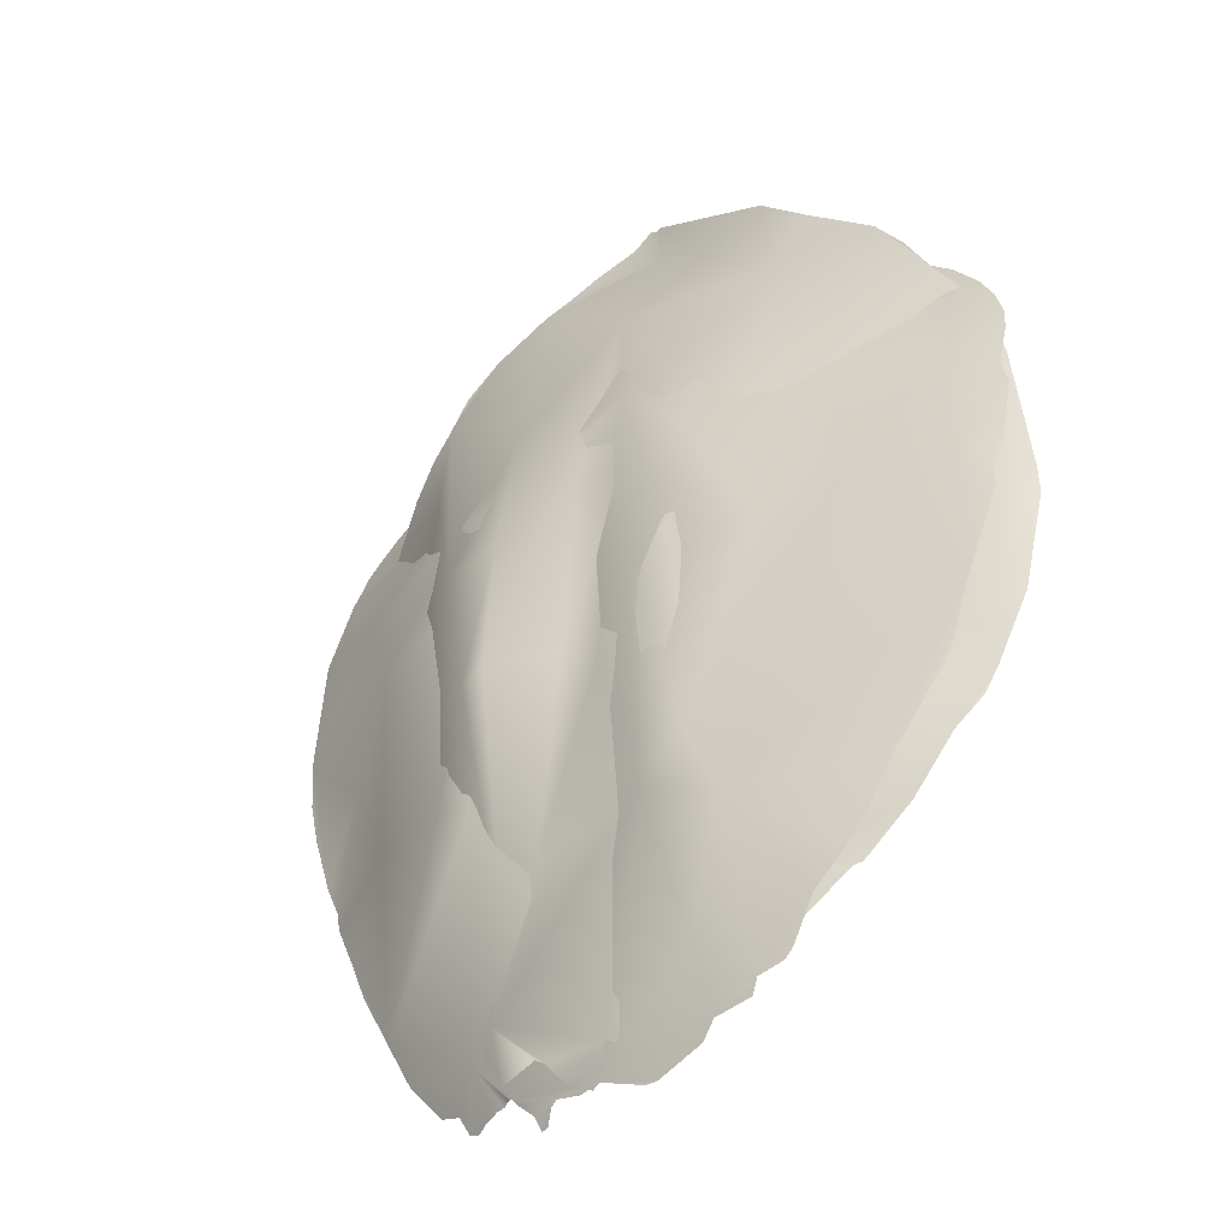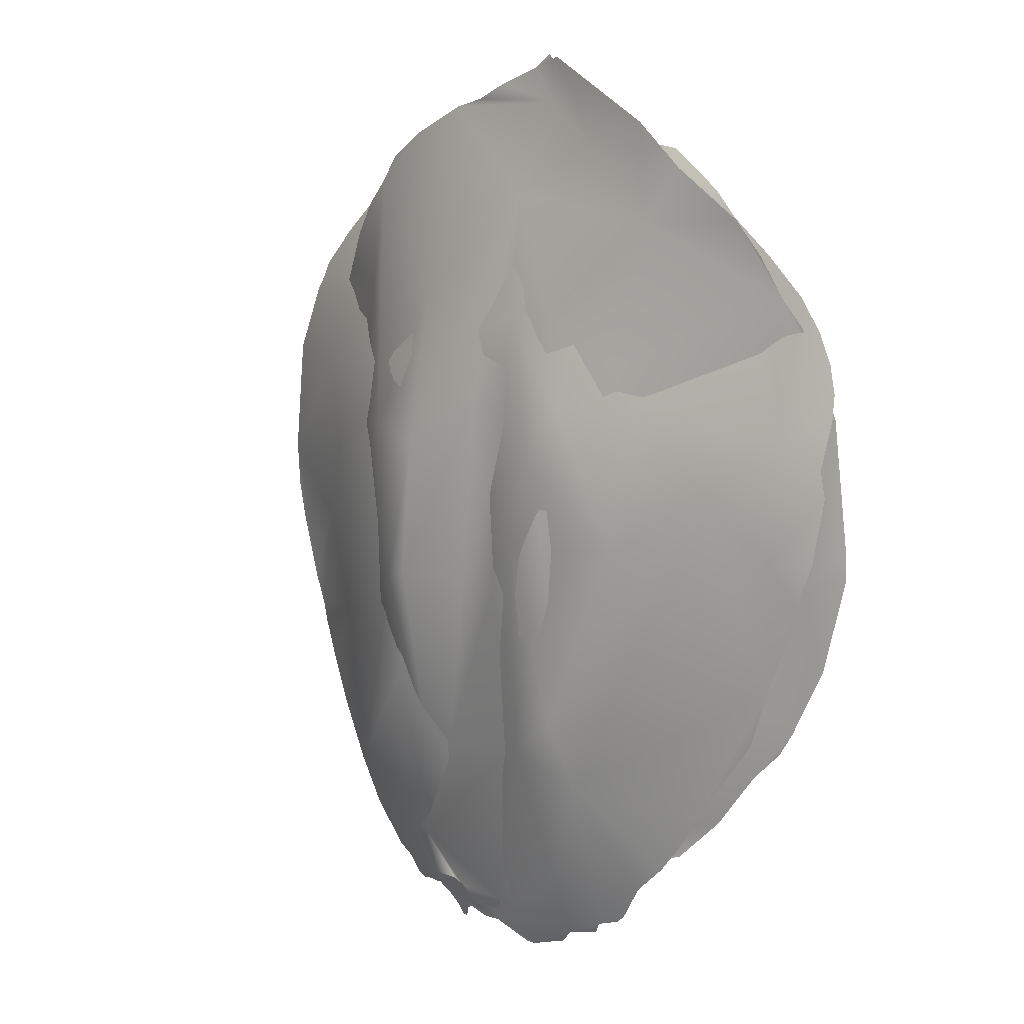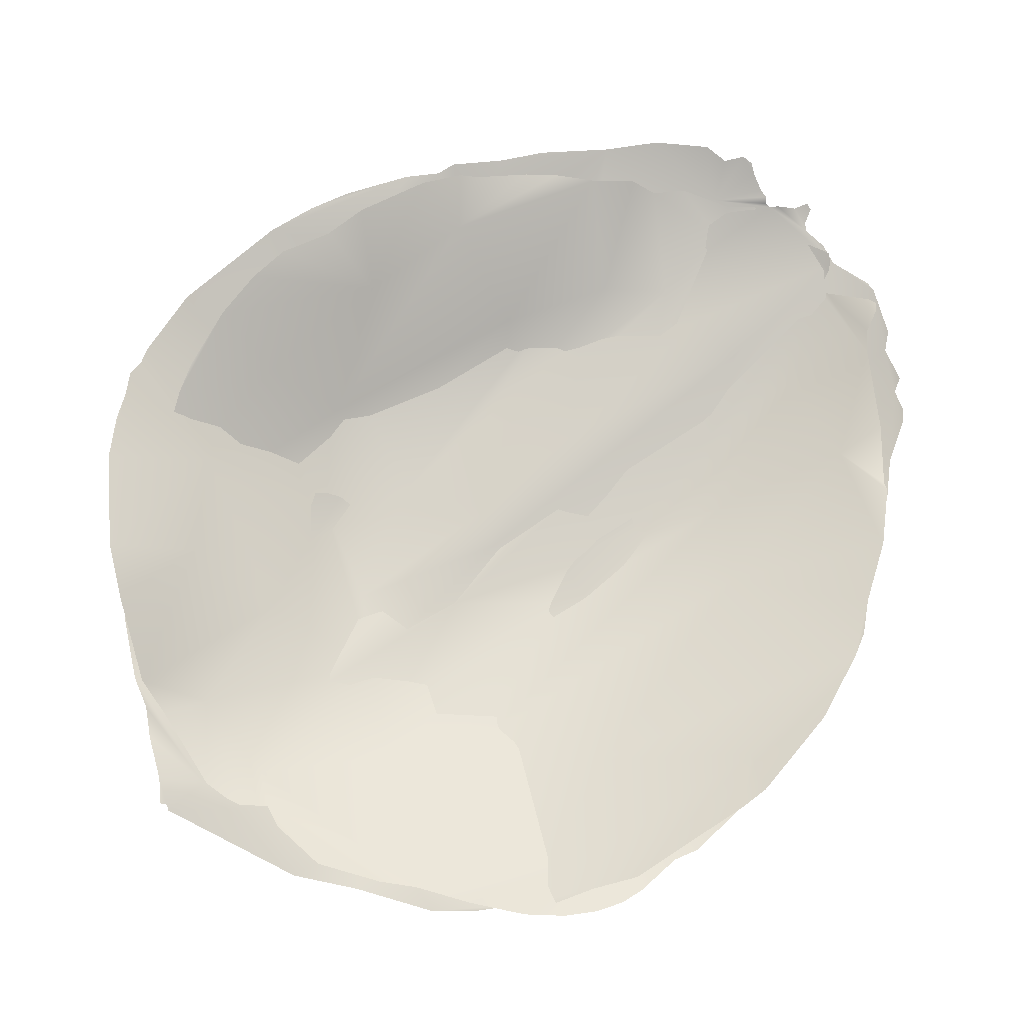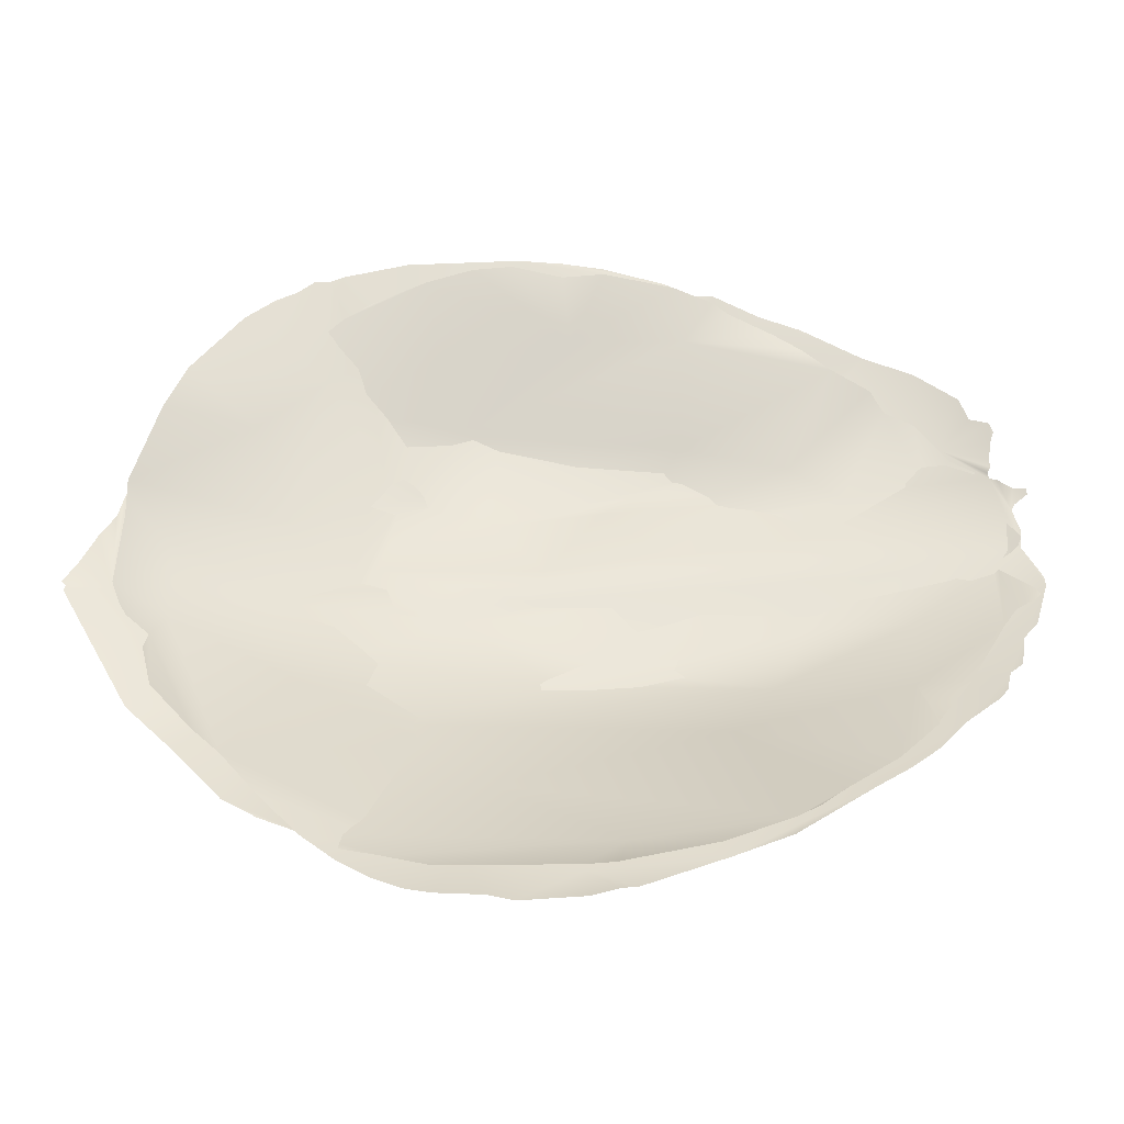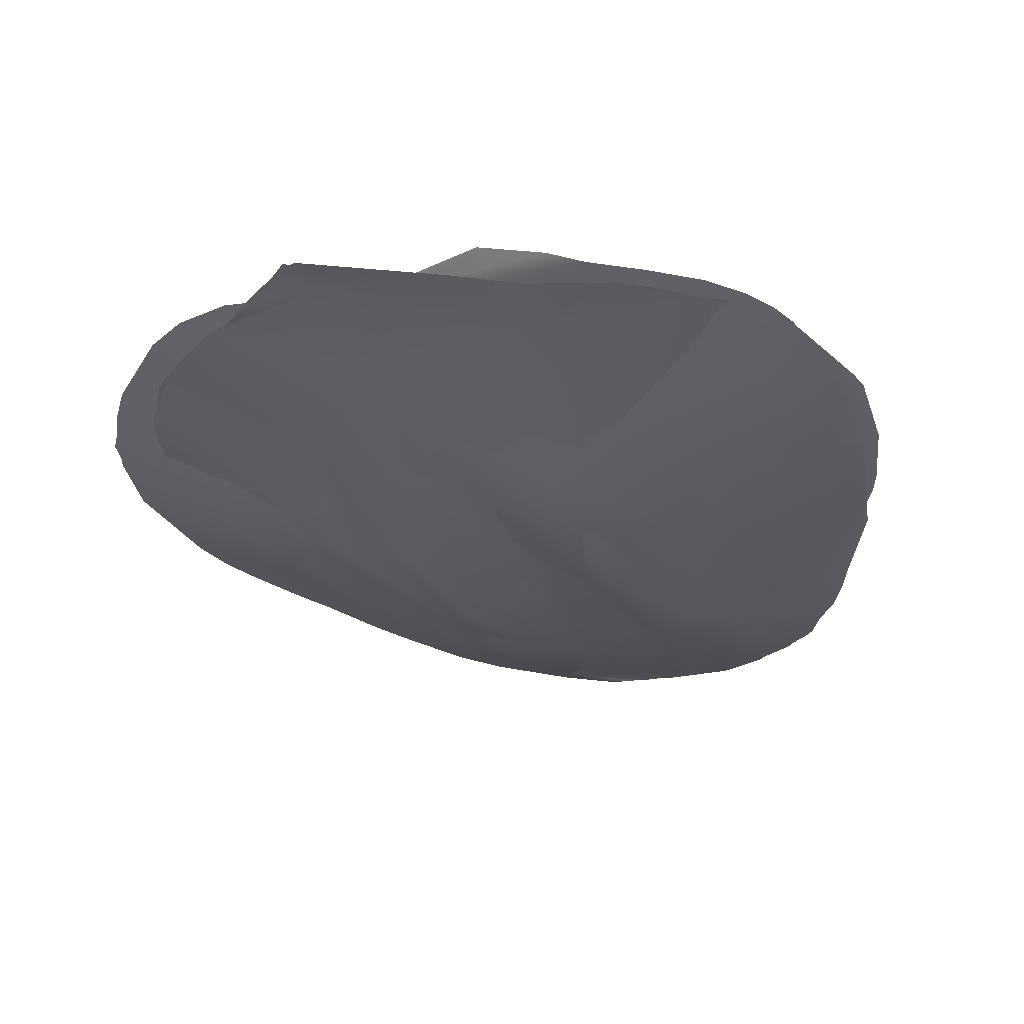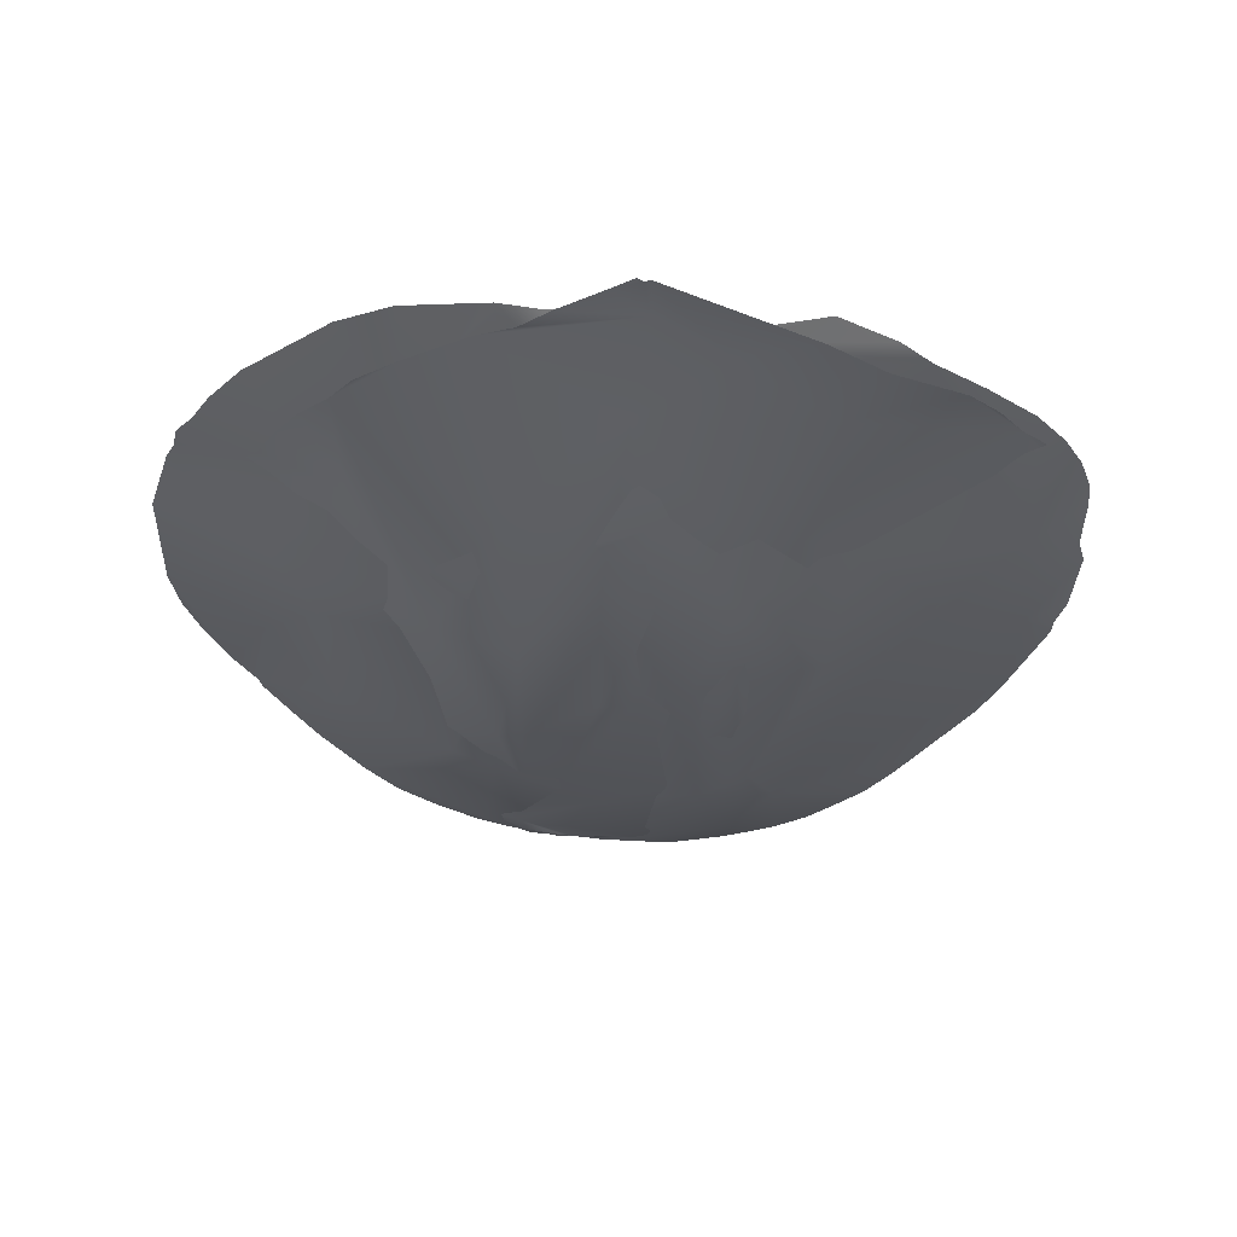
<metadata>
{"format":"obj","ext":"obj","renderer":"f3d","projection":"perspective","resolution":1024,"background":"white","views":[{"elev":-34.3,"azim":-142.9,"up":"+Y"},{"elev":14.1,"azim":-135.4,"up":"+Y"},{"elev":77.5,"azim":-129.5,"up":"+Z"},{"elev":48.1,"azim":-95.7,"up":"+Z"},{"elev":-26.0,"azim":-152.5,"up":"+Z"},{"elev":63.5,"azim":179.7,"up":"+Y"}]}
</metadata>
<code>
o Petal2
v 0.1332 -0.4427 -0.005557
v 0.1443 -0.4475 -0.000532
v 0.1562 -0.4444 0.001758
v -0.06046 0.4604 0.02581
v 0.04161 0.4585 0.02674
v 0.05605 0.5021 0.06036
v -0.03717 0.5137 0.06019
v 0.0971 0.4988 0.06948
v 0.1824 0.4599 0.09212
v 0.2369 0.4326 0.09382
v 0.3218 0.3715 0.08371
v 0.3714 0.312 0.07159
v 0.3538 0.3371 0.07728
v 0.3878 0.2933 0.07024
v 0.3924 0.2744 0.06551
v 0.3286 0.1823 0.02062
v 0.4005 0.2601 0.06397
v 0.424 0.1852 0.05557
v 0.4215 0.005129 0.04358
v 0.3834 -0.1079 0.03614
v 0.4098 -0.03949 0.04173
v 0.364 -0.1416 0.03117
v 0.3434 -0.01572 0.02725
v 0.1198 -0.1604 -0.06036
v 0.3611 -0.1617 0.0323
v 0.3316 -0.2119 0.02217
v 0.2806 -0.1178 -0.000666
v 0.2667 -0.3213 0.007969
v 0.3094 -0.2569 0.01794
v 0.2354 -0.3737 0.007156
v 0.1929 -0.4178 0.004939
v 0.1671 -0.425 -0.001572
v 0.141 -0.3887 -0.02087
v 0.0922 -0.4345 -0.02041
v -0.08755 -0.2051 -0.07255
v -0.1349 -0.1581 -0.07166
v -0.01792 -0.2862 -0.04256
v 0.02779 -0.06728 -0.03789
v 0.1137 -0.4376 -0.0126
v 0.1041 -0.4373 -0.01481
v 0.09756 -0.433 -0.0169
v 0.04168 -0.4482 -0.01997
v 0.08609 -0.4413 -0.01666
v 0.04915 -0.453 -0.01804
v 0.0705 -0.4545 -0.01482
v 0.0571 -0.4676 -0.01224
v 0.1624 -0.1346 -0.05318
v 0.06514 -0.4689 -0.0105
v 0.1137 -0.00716 -0.05483
v -0.008938 -0.4481 -0.02499
v 0.01422 -0.4523 -0.02183
v -0.06668 -0.4616 -0.02159
v -0.05481 -0.4621 -0.02187
v -0.1158 -0.4416 -0.02393
v -0.1225 -0.3552 -0.04704
v -0.1309 -0.4245 -0.0282
v -0.1758 -0.4 -0.02867
v -0.1679 -0.4143 -0.02486
v -0.2005 -0.3911 -0.02474
v -0.3913 -0.07696 -0.006083
v -0.165 -0.2313 -0.06163
v -0.2105 -0.3813 -0.02511
v -0.2351 -0.3402 -0.02969
v -0.2666 -0.3074 -0.02684
v -0.2906 -0.273 -0.02315
v -0.3128 -0.2329 -0.02031
v -0.3706 -0.1418 -0.006888
v -0.3915 0.06523 -0.009172
v -0.423 0.03503 0.002969
v -0.4232 0.01752 0.002853
v -0.4326 0.06538 0.008334
v -0.4381 0.1367 0.01889
v -0.4301 0.1643 0.0212
v -0.383 0.1901 0.01088
v -0.4324 0.2142 0.03475
v -0.4294 0.2402 0.04118
v -0.4185 0.2696 0.04699
v -0.3709 0.3332 0.05713
v -0.4 0.3001 0.05206
v -0.2736 0.406 0.06624
v -0.3232 0.3716 0.0618
v -0.2432 0.4334 0.07048
v -0.1855 0.4732 0.07145
v -0.1232 0.4826 0.05516
v -0.09699 0.478 0.04324
v 0.04291 -0.2786 -0.0384
v -0.0633 0.507 0.0577
v -0.07808 0.5005 0.05527
v 0.08552 0.3334 -0.003226
v 0.1823 0.3631 0.05032
v -0.1334 0.3407 0.004003
v 0.2605 0.285 0.03387
v -0.3085 0.1207 -0.01553
v -0.03571 0.2857 -0.02623
v 0.03409 0.2422 -0.03294
v 0.1417 0.213 -0.03885
v -0.2178 0.2051 -0.01617
v -0.1239 0.1977 -0.05187
v -0.09545 0.1353 -0.06795
v 0.02504 0.06498 -0.04316
v 0.1076 0.1152 -0.05804
v 0.2804 0.08671 -0.008862
v 0.4285 0.05696 0.04676
v -0.2017 0.04818 -0.04909
v -0.01377 0.08579 -0.04635
v -0.07333 0.03235 -0.07091
f 2 3 1
f 7 5 6
f 6 5 8
f 10 9 90
f 12 13 11
f 16 18 17
f 20 23 22
f 47 24 28
f 27 26 25
f 29 26 28
f 30 33 31
f 33 39 1
f 39 33 40
f 43 42 45
f 46 45 44
f 45 46 48
f 51 42 50
f 52 55 56
f 56 57 58
f 23 27 22
f 57 62 59
f 64 63 61
f 60 66 61
f 69 70 68
f 69 68 71
f 68 74 72
f 72 74 73
f 35 37 105
f 86 24 38
f 74 75 73
f 76 75 74
f 76 74 77
f 74 78 79
f 83 85 84
f 61 55 35
f 50 86 37
f 7 87 4
f 4 94 5
f 97 91 80
f 80 74 97
f 92 90 89
f 11 10 92
f 91 97 98
f 94 95 96
f 16 92 96
f 98 99 94
f 93 74 68
f 97 104 98
f 105 100 95
f 102 96 101
f 96 102 16
f 47 101 49
f 93 68 60
f 104 93 36
f 104 36 106
f 27 102 47
f 105 106 35
f 38 105 37
f 4 5 7
f 90 9 8
f 12 11 92
f 14 12 15
f 12 92 15
f 74 80 81 78
f 103 18 16
f 21 19 20
f 27 28 26
f 22 27 25
f 28 33 30
f 32 31 33
f 1 3 33
f 3 32 33
f 36 61 35
f 37 86 38
f 41 40 33
f 34 41 33
f 43 34 42
f 44 45 42
f 38 24 49
f 52 50 55
f 53 50 52
f 56 54 52
f 49 24 47
f 56 55 57
f 63 62 57
f 57 61 63
f 66 64 61
f 66 65 64
f 67 66 60
f 70 60 68
f 92 16 17 15
f 72 71 68
f 27 47 28
f 79 77 74
f 82 80 85 83
f 50 42 34 86
f 55 61 57
f 35 55 50
f 35 50 37
f 88 85 4
f 24 86 34
f 28 24 33
f 34 33 24
f 87 88 4
f 20 19 103 23
f 80 4 85
f 4 80 91
f 94 4 91
f 89 8 5
f 8 89 90
f 96 89 94
f 5 94 89
f 92 10 90
f 97 74 93
f 91 98 94
f 89 96 92
f 94 99 105
f 94 105 95
f 95 101 96
f 97 93 104
f 98 104 99
f 105 99 106
f 95 100 101
f 103 16 102
f 104 106 99
f 49 101 100
f 47 102 101
f 23 103 102
f 105 38 100
f 100 38 49
f 102 27 23
f 61 93 60
f 36 93 61
f 36 35 106
o Petal1
v -0.02561 0.5628 0.04712
v -0.01947 0.5677 0.04739
v 0.002759 0.5517 0.04752
v -0.03124 0.5168 0.04369
v 0.04784 0.532 0.04036
v 0.07813 0.5148 0.03514
v 0.1124 0.5046 0.03413
v 0.1754 0.4717 0.03088
v 0.2408 0.4093 0.03201
v 0.2174 0.4412 0.03093
v 0.2684 0.3804 0.03578
v 0.2928 0.3419 0.03936
v 0.3144 0.2984 0.04509
v 0.3387 0.2627 0.05535
v 0.3552 0.2317 0.06016
v 0.3788 0.1662 0.06718
v 0.3887 0.1125 0.07262
v 0.3782 0.01098 0.06155
v 0.3913 0.0672 0.07136
v 0.3753 -0.03583 0.06481
v 0.299 -0.1201 0.02287
v 0.3602 -0.1155 0.05045
v 0.3435 -0.1586 0.03825
v 0.3302 -0.1742 0.03225
v 0.2989 -0.2227 0.02373
v 0.245 -0.2818 0.01389
v 0.2764 -0.2513 0.01912
v 0.2154 -0.3209 0.005612
v 0.1435 -0.2177 -0.03419
v 0.1913 -0.3335 -0.006009
v -0.08626 -0.3181 -0.04483
v -0.07162 -0.2047 -0.06118
v 0.1724 -0.3649 -0.01116
v 0.1238 -0.3964 -0.02138
v 0.1033 -0.4208 -0.0208
v 0.1081 -0.3649 -0.03203
v 0.04999 -0.2249 -0.04401
v 0.09371 -0.2721 -0.03686
v 0.05619 -0.4121 -0.033
v -0.119 -0.4049 -0.02106
v 0.04603 -0.4176 -0.03134
v -0.02174 -0.4156 -0.03426
v 0.02831 -0.4396 -0.02364
v -0.01323 -0.4371 -0.02504
v -0.006599 -0.4452 -0.02146
v 0.003106 -0.4503 -0.01937
v -0.1472 -0.1598 -0.06079
v -0.03219 -0.4193 -0.03099
v -0.07127 -0.4491 -0.01979
v -0.09976 -0.4217 -0.01838
v -0.08857 -0.4444 -0.01716
v -0.08122 -0.4524 -0.01777
v -0.2263 -0.1036 -0.02398
v -0.1997 -0.3517 -0.006321
v -0.1929 -0.2957 -0.01429
v -0.2541 -0.3067 0.004417
v -0.2625 -0.3034 0.008356
v 0.1859 -0.1029 -0.03622
v 0.1123 -0.03113 -0.08421
v 0.08414 -0.02265 -0.08769
v -0.3078 -0.2547 0.01936
v -0.3474 -0.1938 0.02988
v -0.3732 -0.1629 0.0411
v -0.3864 -0.1379 0.04484
v -0.4163 -0.06237 0.05617
v -0.3949 0.02481 0.04055
v -0.4355 0.04122 0.06475
v -0.4345 0.07108 0.06365
v -0.4185 0.2118 0.05868
v -0.397 0.2575 0.0501
v -0.3591 0.3302 0.04252
v -0.3817 0.3022 0.04756
v -0.3319 0.3739 0.03715
v -0.3022 0.4092 0.03239
v -0.2299 0.4582 0.02463
v -0.174 0.503 0.02535
v -0.1934 0.396 0.0146
v -0.03133 0.5657 0.04652
v -0.02546 -0.03506 -0.05219
v -0.09851 0.4761 0.02918
v -0.01524 0.4178 0.004601
v -0.1864 0.2426 -0.02074
v -0.08961 0.2931 -0.02659
v 0.105 0.2951 -0.02054
v 0.1656 0.1365 -0.04922
v 0.2353 0.2908 0.01091
v -0.03973 0.1635 -0.04406
v 0.01064 0.1941 -0.04111
v 0.08764 0.1277 -0.07127
v 0.2254 0.1253 -0.01908
v 0.293 0.1582 0.0256
v -0.2941 0.1505 0.008018
v -0.1154 0.06465 -0.06777
v 0.01498 -0.02045 -0.0573
v 0.3023 0.008312 0.03119
v -0.09578 -0.01379 -0.07547
f 108 107 109
f 110 109 107
f 110 112 111
f 115 116 114
f 117 115 192
f 192 119 118
f 122 121 120
f 123 122 201
f 125 123 201
f 130 127 131
f 153 161 137
f 139 142 140
f 127 130 129 128
f 141 142 145
f 142 141 140
f 142 138 148
f 138 142 143
f 147 145 142
f 138 137 148
f 136 144 142
f 135 144 136
f 142 148 147
f 149 147 148
f 150 149 148
f 152 149 150
f 150 151 152
f 156 155 154
f 146 156 154
f 156 157 155
f 146 137 161
f 160 161 162
f 196 164 127
f 165 166 144
f 144 166 143
f 163 161 167
f 159 168 167
f 169 168 170
f 172 171 170
f 171 172 173
f 174 172 175
f 177 178 176
f 183 180 177
f 181 183 182
f 110 184 186
f 144 135 165
f 184 110 107
f 183 187 186
f 115 190 191
f 190 114 113
f 183 188 189
f 183 177 188
f 195 190 187
f 177 198 188
f 192 120 119
f 189 188 199
f 190 195 191
f 197 192 196
f 192 197 120
f 202 193 199
f 194 193 200
f 191 195 165
f 170 198 172
f 159 198 170
f 193 202 185
f 196 191 164
f 159 170 168
f 185 202 138
f 185 143 200
f 111 109 110
f 113 112 110
f 192 118 117
f 124 125 201
f 126 124 201
f 127 128 201
f 126 201 128
f 127 132 133 131
f 193 194 187 189
f 135 134 132
f 136 134 135
f 153 137 138
f 136 142 139
f 143 142 144
f 146 148 137
f 154 148 146
f 157 158 155
f 161 153 159
f 160 146 161
f 163 162 161
f 200 143 166
f 159 167 161
f 173 172 174
f 175 172 176
f 177 180 179
f 181 180 183
f 183 186 182
f 186 184 182
f 132 164 135
f 127 164 132
f 164 165 135
f 185 138 143
f 186 187 110
f 189 187 183
f 113 110 187
f 187 190 113
f 114 190 115
f 191 192 115
f 199 193 189
f 172 198 177 176
f 195 187 194
f 196 192 191
f 122 120 197
f 188 198 159
f 200 166 194
f 195 194 166
f 166 165 195
f 201 197 196
f 201 122 197
f 199 188 153
f 159 153 188
f 200 193 185
f 202 199 153
f 165 164 191
f 201 196 127
f 138 202 153

</code>
